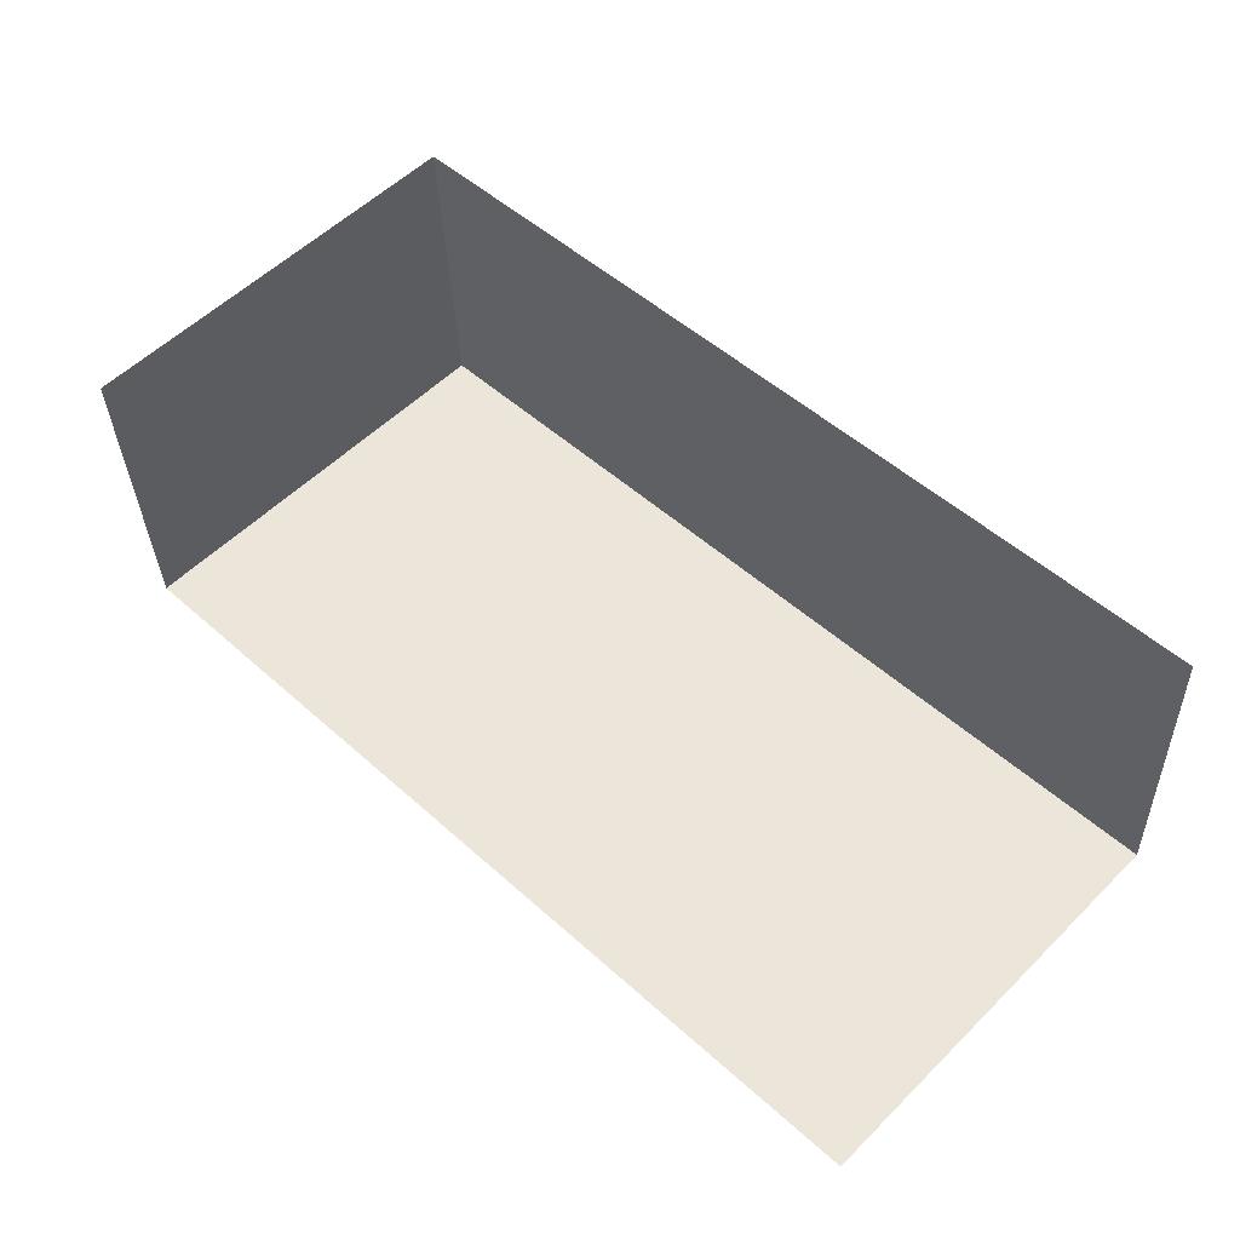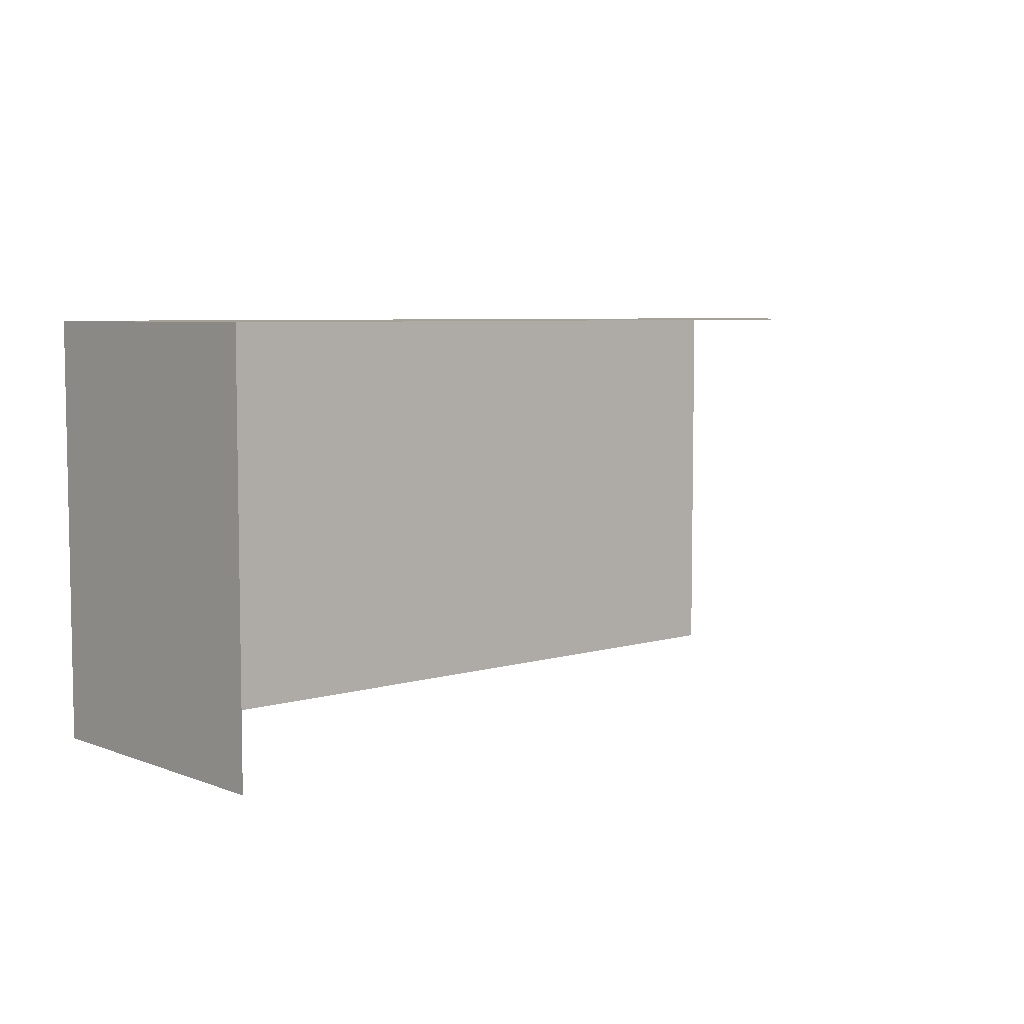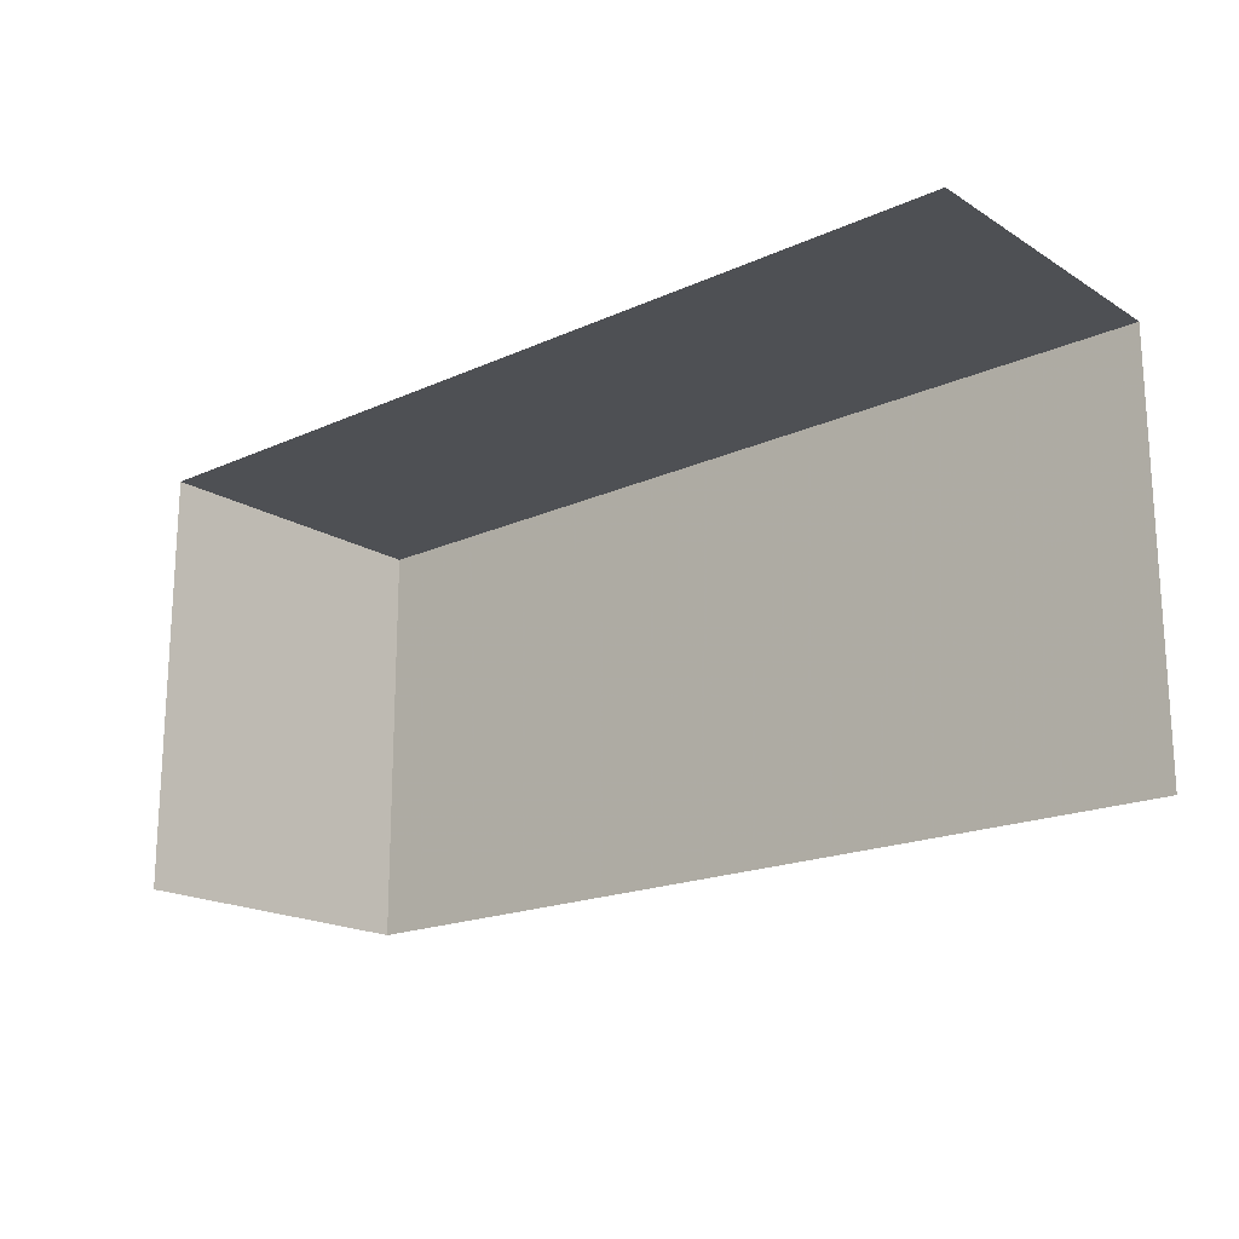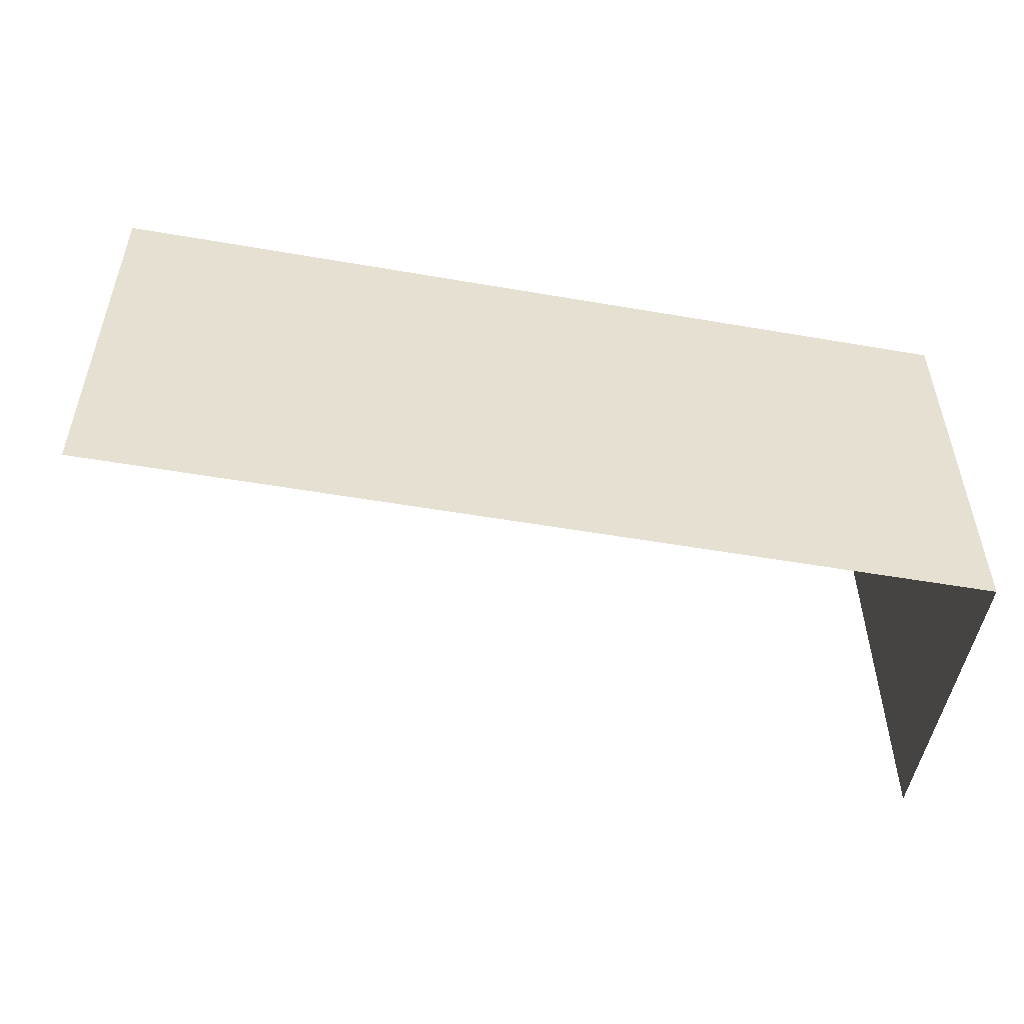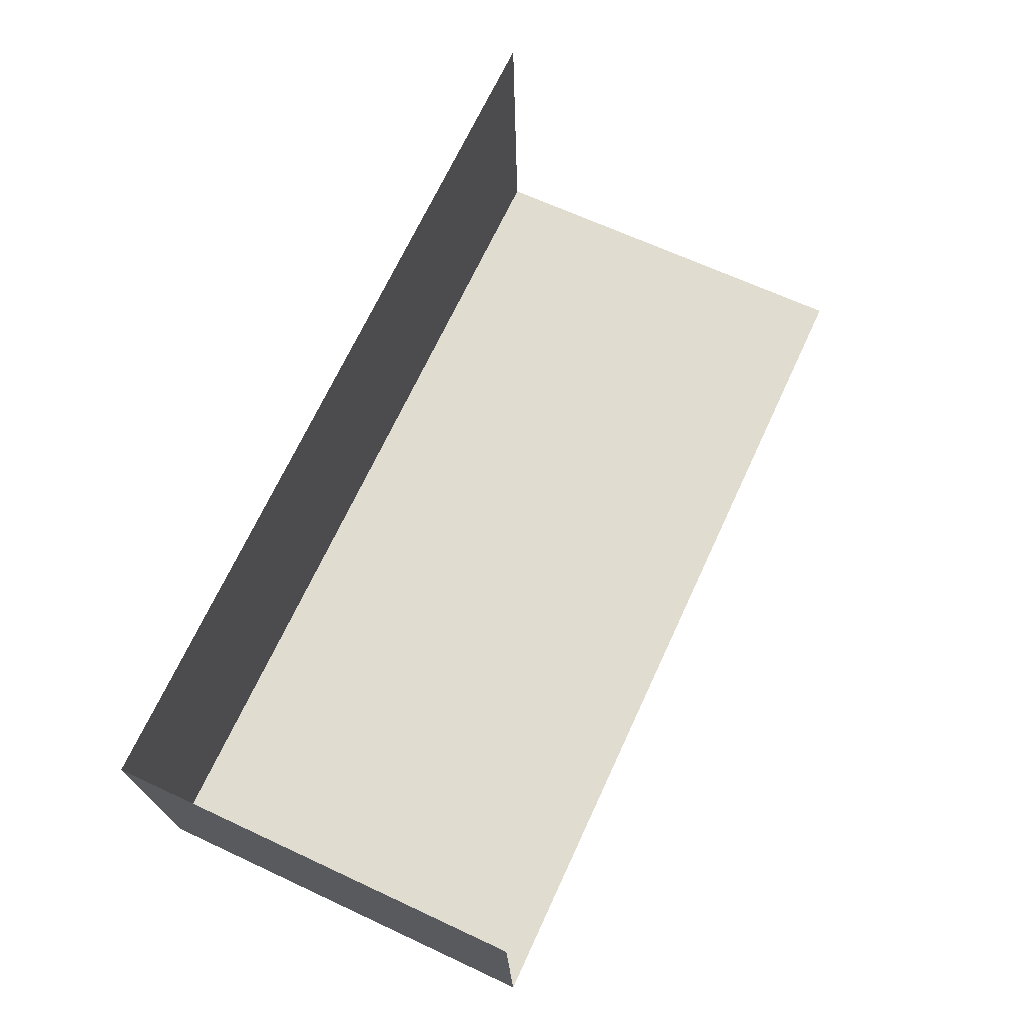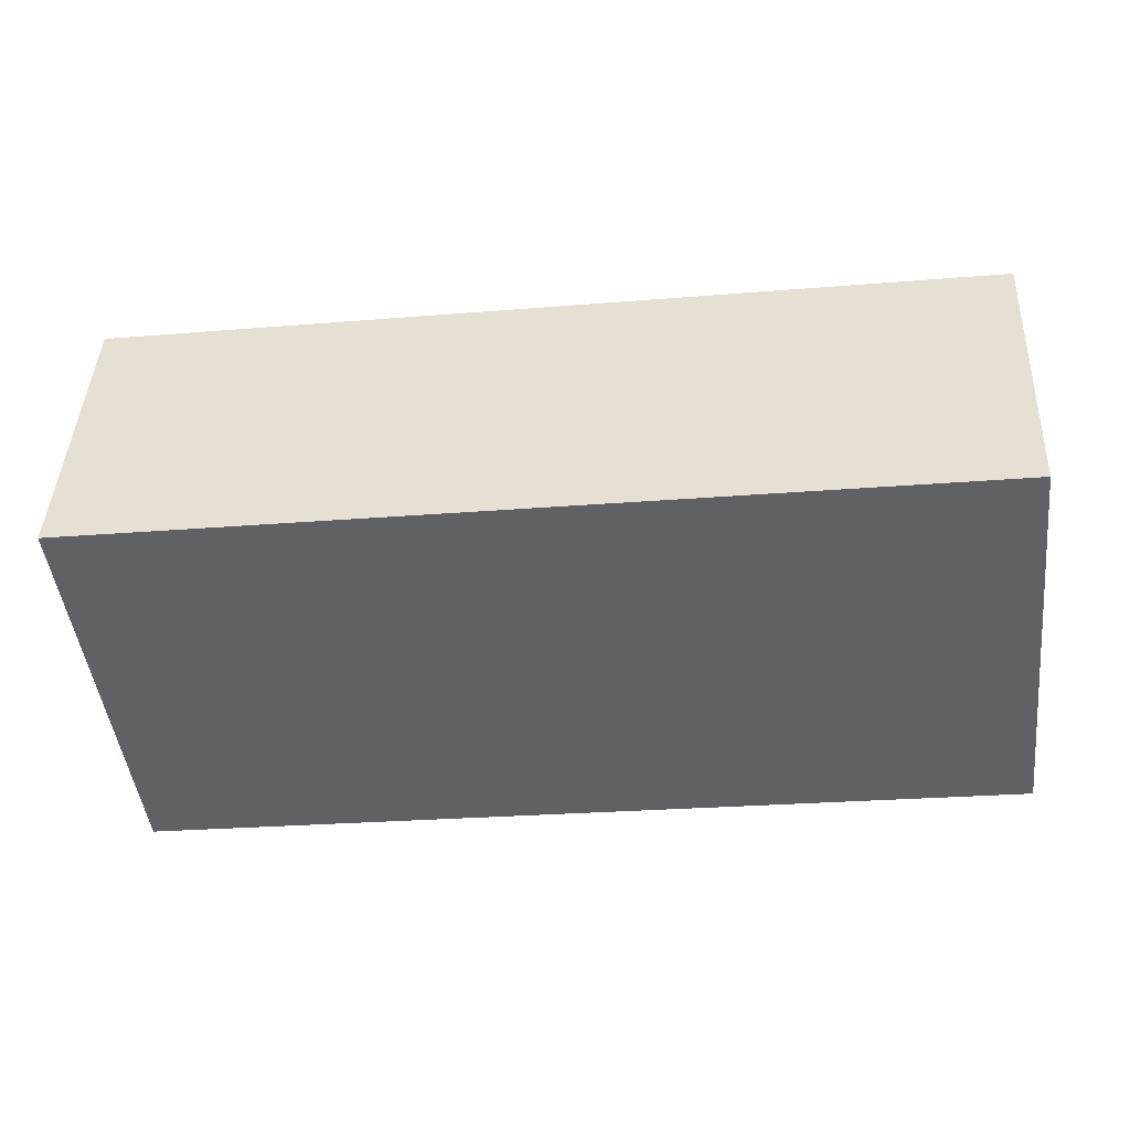
<metadata>
{"format":"obj","ext":"obj","renderer":"f3d","projection":"perspective","resolution":1024,"background":"white","views":[{"elev":55.6,"azim":-135.9,"up":"+Y"},{"elev":6.1,"azim":135.5,"up":"+Z"},{"elev":-18.6,"azim":-141.8,"up":"+Z"},{"elev":-51.5,"azim":-13.2,"up":"+Z"},{"elev":66.8,"azim":115.0,"up":"+Y"},{"elev":-47.3,"azim":6.9,"up":"+Y"}]}
</metadata>
<code>
v -2.249e+05 -1.262e+05 21.05
v -2.249e+05 -1.262e+05 21.05
v -2.249e+05 -1.262e+05 21.05
v -2.249e+05 -1.262e+05 21.05
v -2.249e+05 -1.262e+05 23.7
v -2.249e+05 -1.262e+05 23.7
v -2.249e+05 -1.262e+05 23.7
v -2.249e+05 -1.262e+05 23.7
f 1 2 3
f 4 1 3
f 8 3 2
f 8 7 3
f 6 4 3
f 7 6 3
f 5 6 7
f 8 5 7
f 6 1 4
f 6 5 1
f 5 2 1
f 5 8 2

</code>
